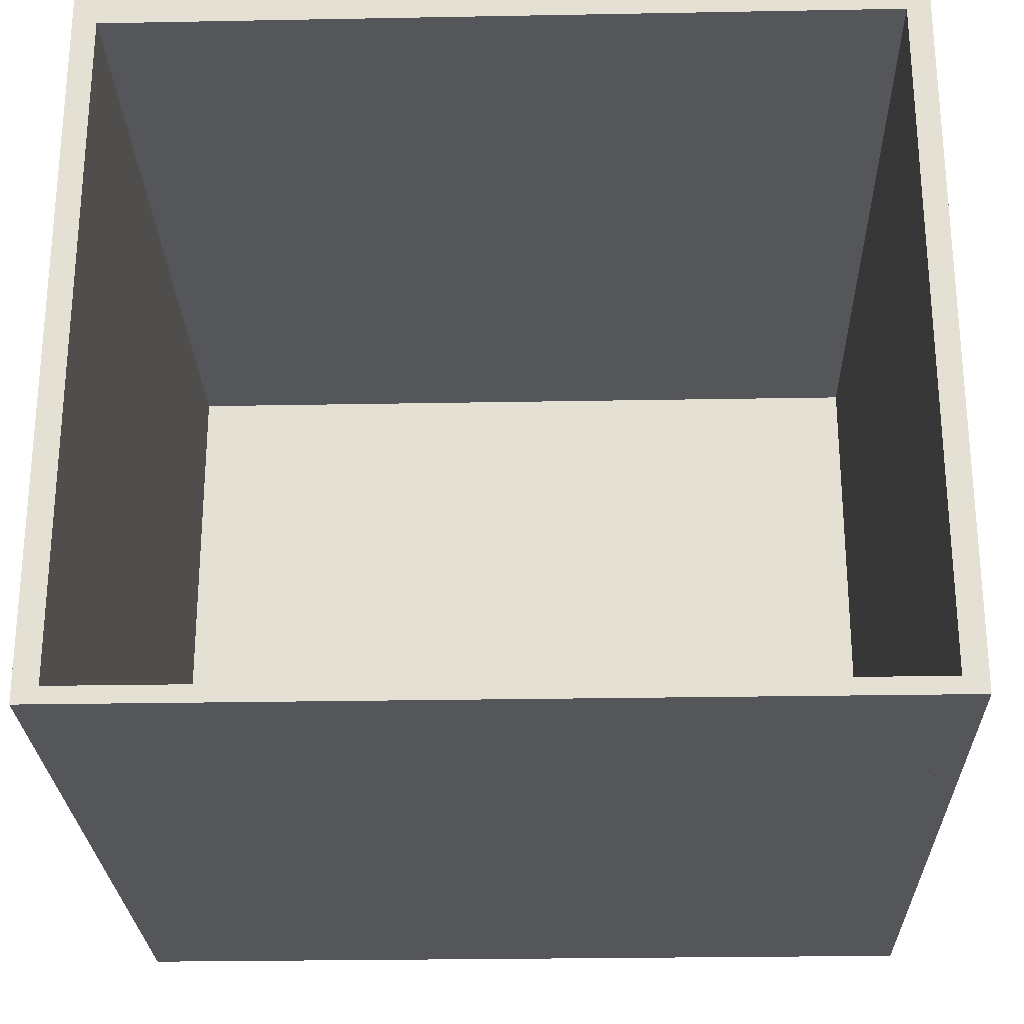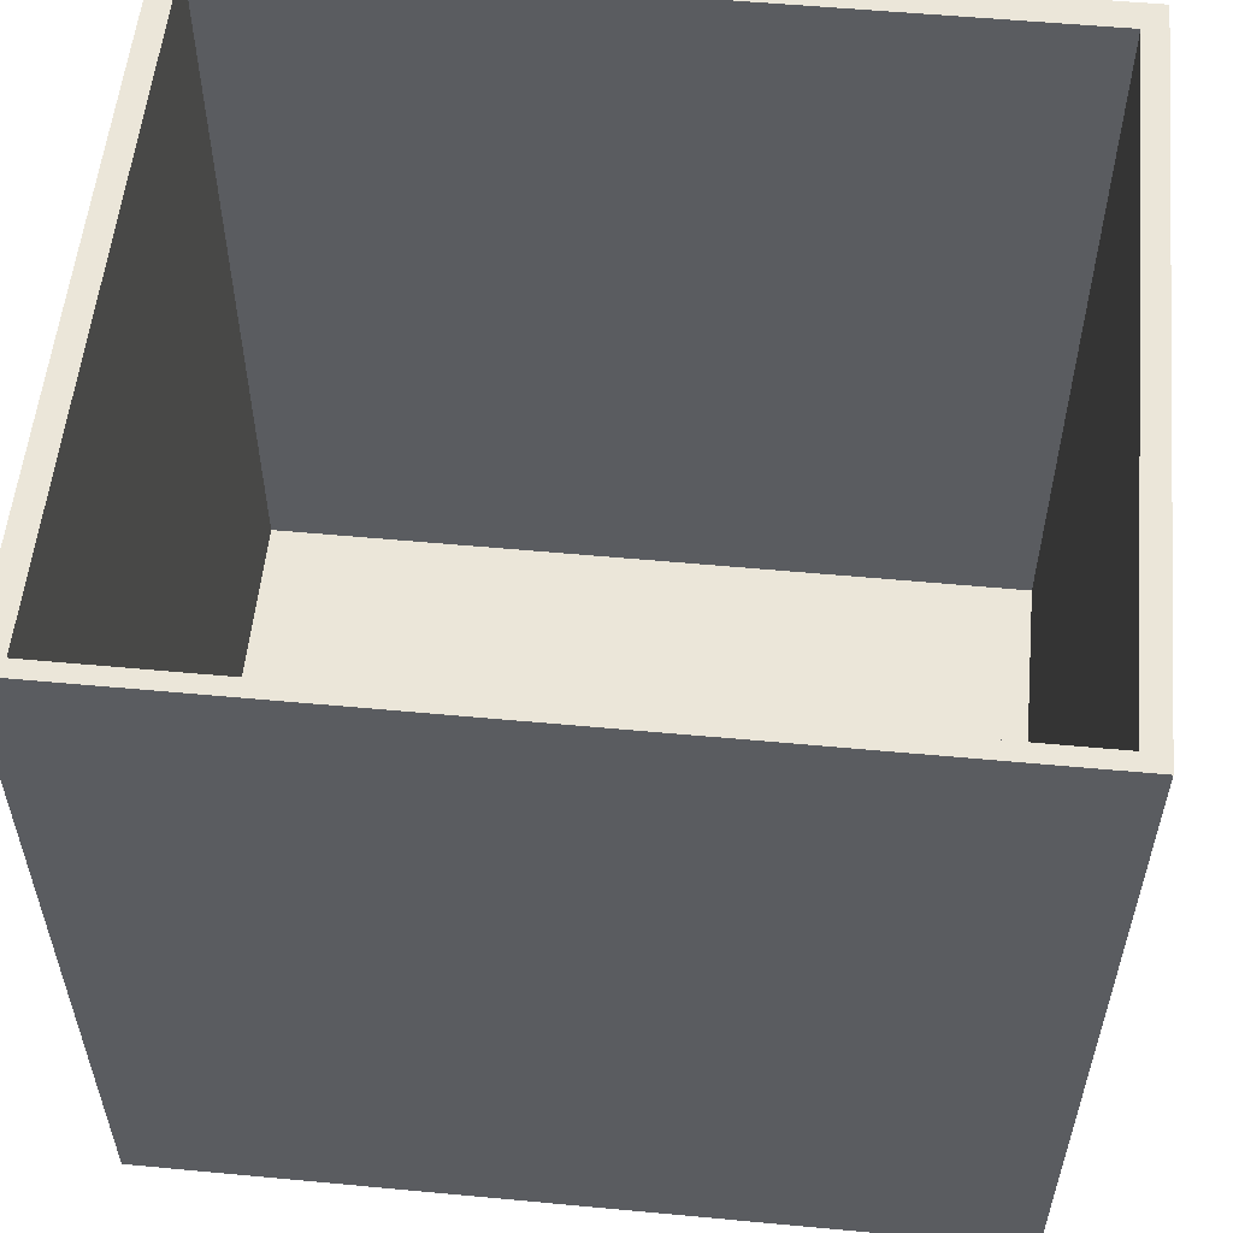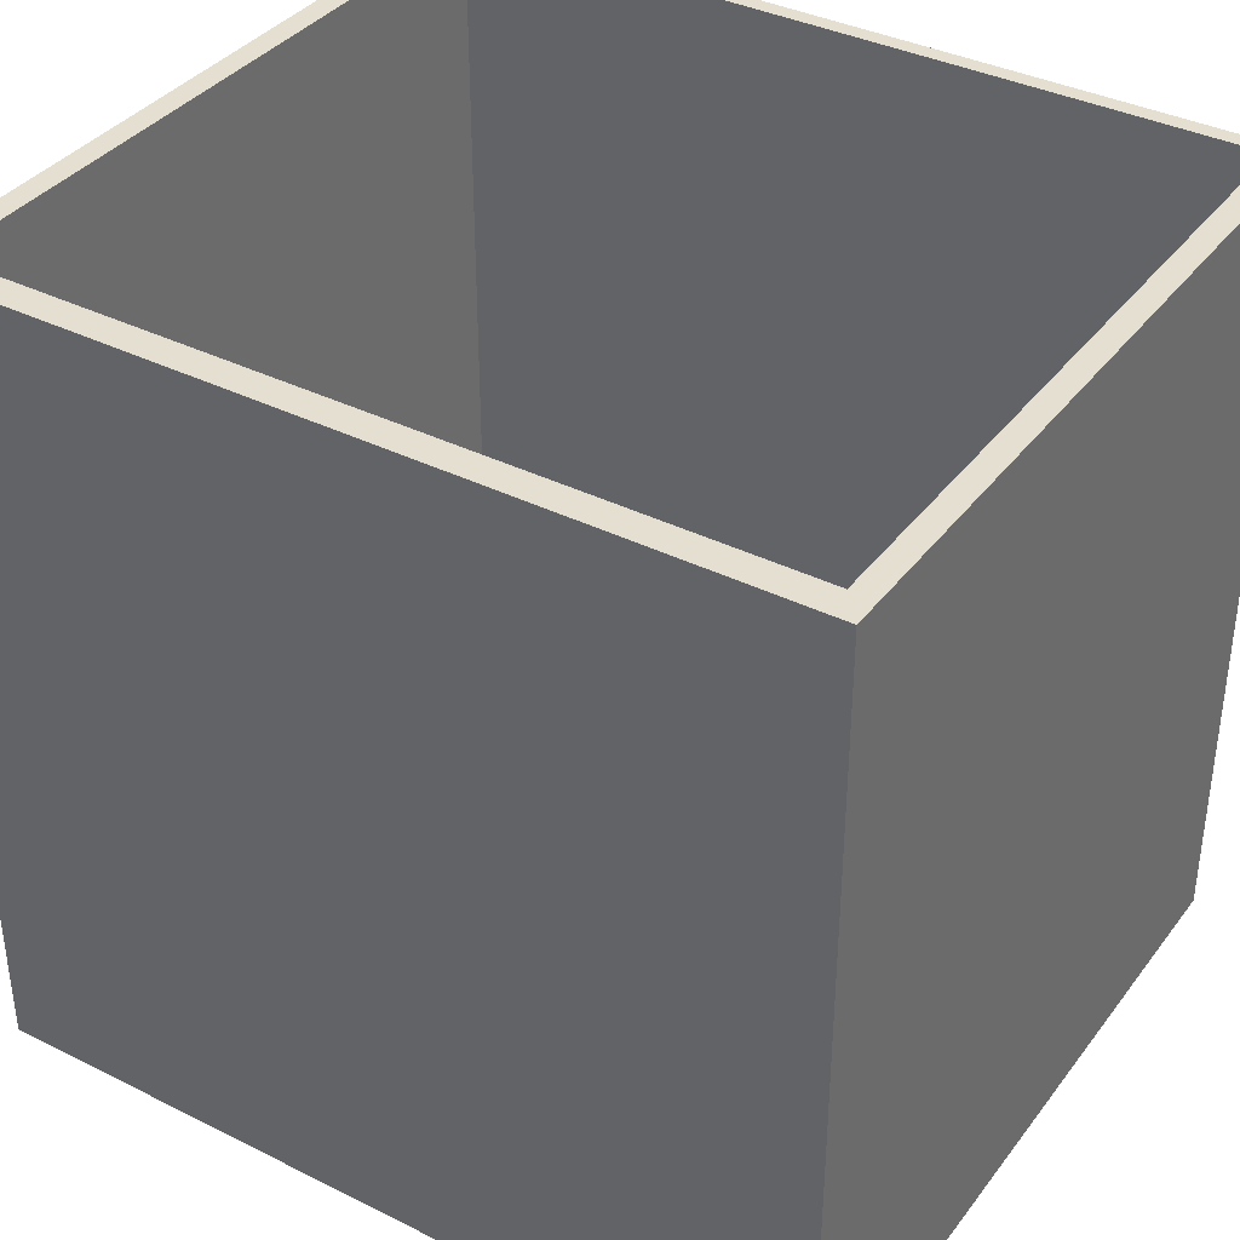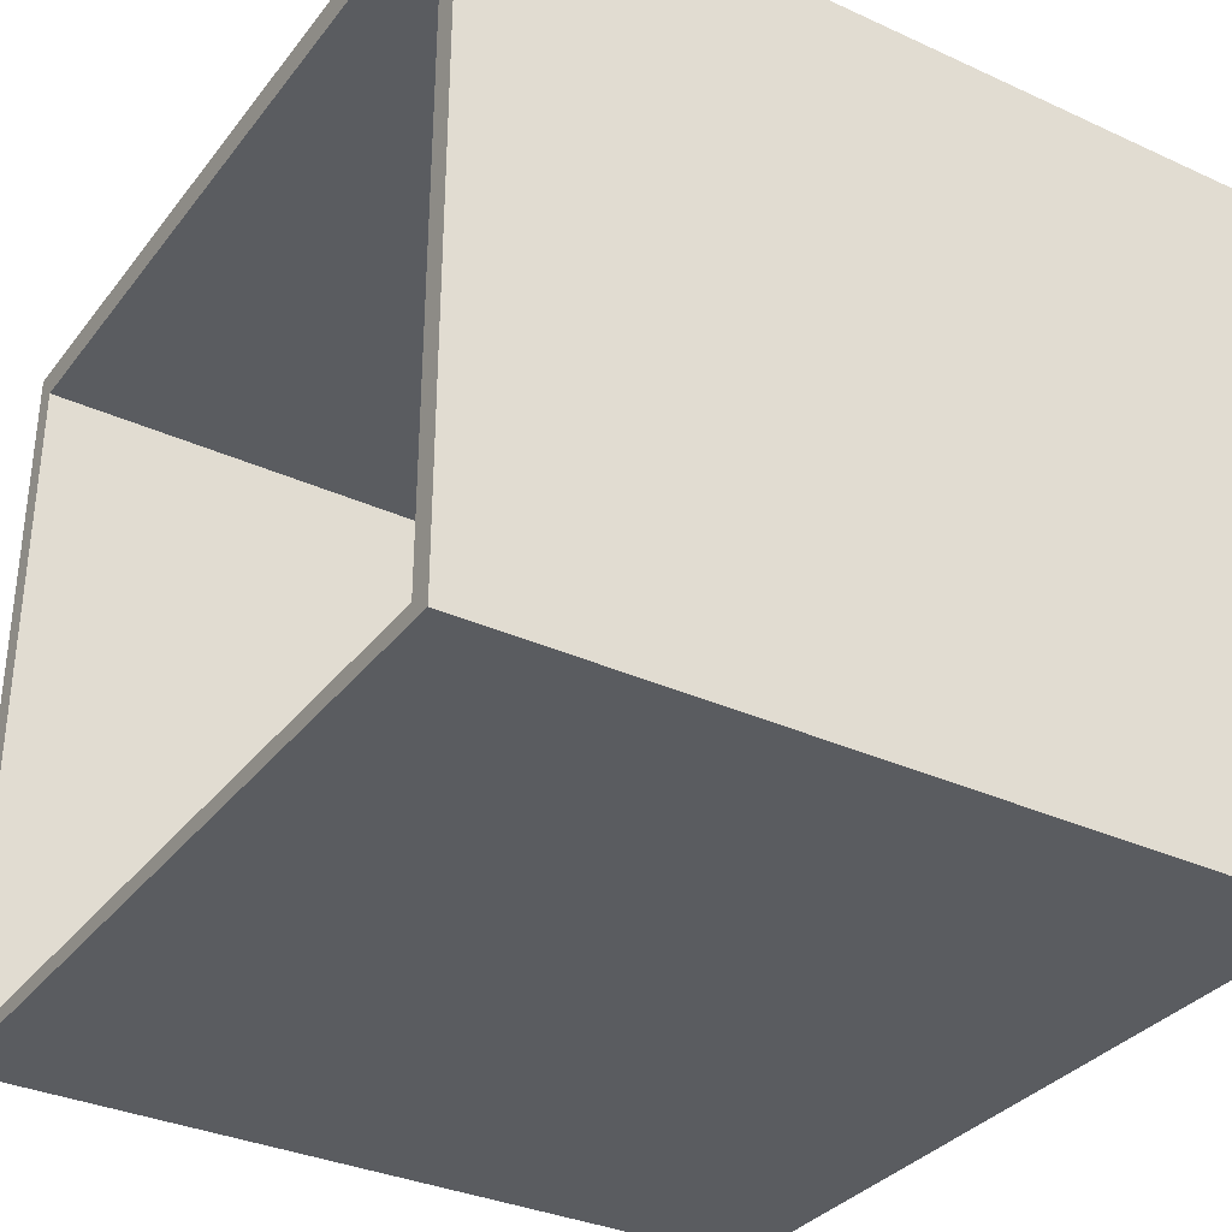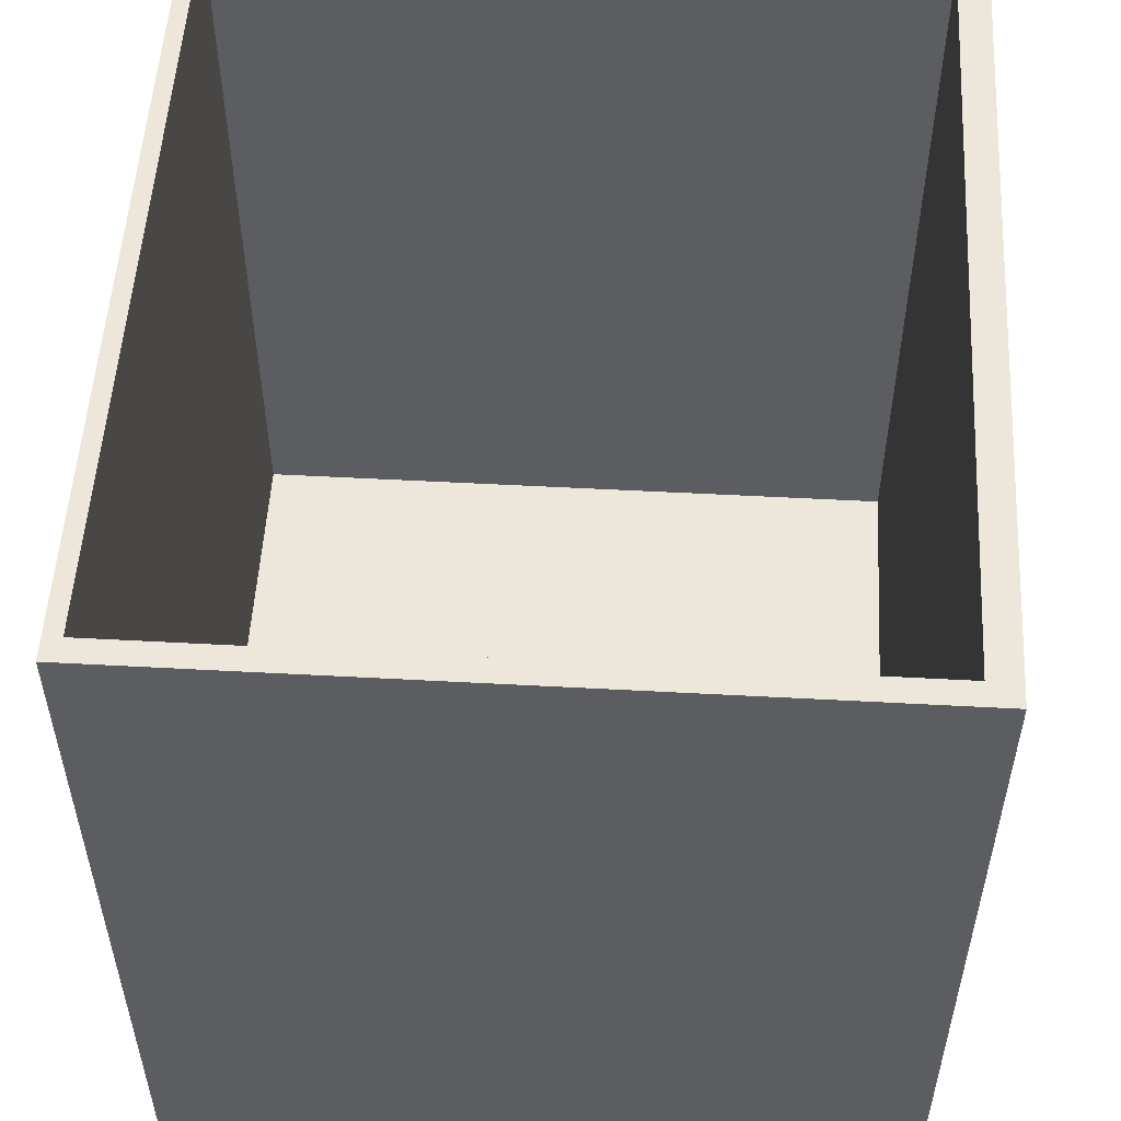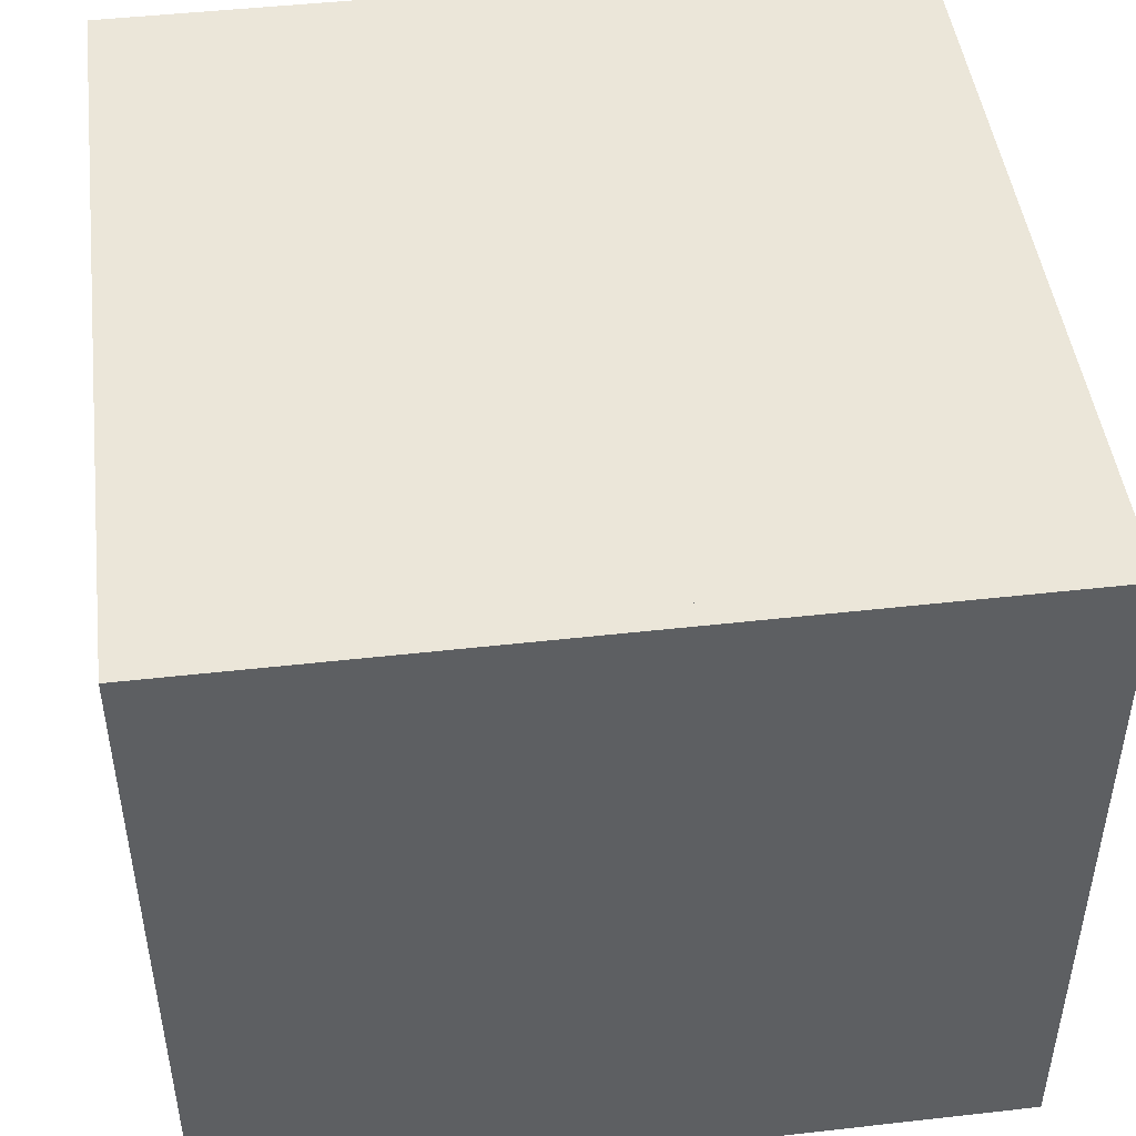
<metadata>
{"format":"obj","ext":"obj","renderer":"f3d","projection":"perspective","resolution":1024,"background":"white","views":[{"elev":-25.6,"azim":1.7,"up":"+Y"},{"elev":55.5,"azim":5.6,"up":"+Z"},{"elev":37.3,"azim":-147.4,"up":"+Z"},{"elev":-33.6,"azim":58.1,"up":"+Y"},{"elev":53.4,"azim":93.3,"up":"+Z"},{"elev":46.8,"azim":-97.3,"up":"+Y"}]}
</metadata>
<code>
o bidir_room
v -2.745 1.954 -1.971
v 1.646 1.954 -2.051
v 1.646 1.954 -1.971
v -2.745 1.954 -2.051
v -2.745 -1.941 -1.971
v 1.646 -1.941 -2.051
v 1.646 -1.941 -1.971
v -2.745 -1.941 -2.051
v -2.745 -1.941 -2.051
v -2.745 1.954 -1.971
v -2.745 -1.941 -1.971
v -2.745 1.954 -2.051
v -2.745 1.954 -1.971
v 1.646 -1.941 -1.971
v 1.646 1.954 -1.971
v -2.745 -1.941 -1.971
v 1.646 -1.941 -1.971
v 1.646 1.954 -2.051
v 1.646 1.954 -1.971
v 1.646 -1.941 -2.051
v -2.745 1.954 -2.051
v 1.646 -1.941 -2.051
v 1.646 1.954 -2.051
v -2.745 -1.941 -2.051
v -2.745 1.795 -2.051
v -2.745 1.954 -1.971
v -2.745 1.795 -1.971
v -2.745 1.954 -2.051
v 1.646 1.795 -2.051
v 1.646 1.954 -1.971
v 1.646 1.795 -1.971
v 1.646 1.954 -2.051
v -2.745 -1.853 -2.051
v -2.745 -1.941 -1.971
v -2.745 -1.853 -1.971
v -2.745 -1.941 -2.051
v -2.745 1.795 -1.971
v -2.745 -1.853 -2.051
v -2.745 -1.853 -1.971
v -2.745 1.795 -2.051
v 1.646 -1.853 -2.051
v 1.646 -1.941 -1.971
v 1.646 -1.853 -1.971
v 1.646 -1.941 -2.051
v 1.646 -1.853 -1.971
v 1.646 1.795 -2.051
v 1.646 1.795 -1.971
v 1.646 -1.853 -2.051
v 1.646 1.954 -2.051
v 1.523 1.954 -1.971
v 1.646 1.954 -1.971
v 1.523 1.954 -2.051
v 1.523 -1.941 -1.971
v 1.523 -1.941 -2.051
v 1.646 -1.941 -2.051
v 1.523 -1.853 -2.051
v 1.646 -1.853 -2.051
v 1.523 -1.941 -2.051
v -2.619 1.954 -1.971
v -2.619 1.954 -2.051
v -2.745 1.954 -1.971
v -2.619 1.954 -2.051
v -2.619 1.954 -1.971
v -2.745 1.954 -2.051
v -2.619 -1.941 -1.971
v -2.619 -1.941 -2.051
v -2.745 1.795 -2.051
v -2.619 1.954 -2.051
v -2.745 1.954 -2.051
v -2.619 1.795 -2.051
v -2.745 -1.853 -2.051
v -2.619 1.795 -2.051
v -2.745 1.795 -2.051
v -2.619 -1.853 -2.051
v -2.619 -1.941 -2.051
v -2.745 -1.853 -2.051
v -2.619 -1.853 -2.051
v -2.745 -1.941 -2.051
v 1.523 -1.941 -2.051
v -2.619 -1.853 -2.051
v 1.523 -1.853 -2.051
v -2.619 -1.941 -2.051
v -2.745 1.954 2.208
v -2.745 1.795 2.208
v -2.745 1.795 -1.971
v -2.745 -1.853 2.208
v -2.745 1.795 2.208
v -2.745 -1.853 -1.971
v -2.745 -1.853 -1.971
v -2.745 -1.941 2.208
v -2.745 -1.853 2.208
v -2.745 -1.941 -1.971
v -2.745 -1.941 2.208
v -2.619 -1.941 2.208
v -2.745 1.954 -1.971
v -2.619 1.954 2.208
v -2.619 1.954 -1.971
v -2.745 1.954 2.208
v -2.619 1.954 -1.971
v -2.619 1.795 2.208
v -2.619 1.954 2.208
v -2.619 1.795 -1.971
v -2.619 -1.941 -1.971
v -2.619 -1.853 2.208
v -2.619 -1.941 2.208
v -2.619 -1.853 -1.971
v -2.619 -1.853 -1.971
v -2.619 1.795 2.208
v -2.619 -1.853 2.208
v -2.619 1.795 -1.971
v -2.745 -1.941 2.208
v -2.619 -1.853 2.208
v -2.745 -1.853 2.208
v -2.619 -1.941 2.208
v -2.745 1.795 2.208
v -2.619 1.954 2.208
v -2.745 1.954 2.208
v -2.619 1.795 2.208
v 1.523 -1.941 -1.971
v 1.523 -1.853 2.208
v 1.523 -1.941 2.208
v 1.523 -1.853 -1.971
v 1.646 -1.853 -1.971
v 1.646 -1.941 2.208
v 1.646 -1.853 2.208
v 1.646 -1.941 -1.971
v 1.646 1.954 2.208
v 1.523 1.954 2.208
v 1.523 -1.941 -1.971
v 1.646 -1.941 2.208
v 1.646 -1.941 -1.971
v 1.523 -1.941 2.208
v -2.619 1.795 2.208
v 1.523 1.795 -1.971
v 1.523 1.795 2.208
v -2.619 1.795 -1.971
v -2.619 1.954 2.208
v 1.523 1.795 -1.971
v 1.523 -1.853 2.208
v 1.523 1.795 2.208
v 1.523 -1.853 -1.971
v 1.646 1.954 -1.971
v 1.646 -1.941 2.208
v 1.646 1.954 2.208
v 1.646 -1.941 -1.971
v 1.523 1.795 2.208
v 1.523 1.954 2.208
v 1.646 1.954 2.208
v 1.646 1.795 2.208
v 1.523 -1.941 2.208
v 1.646 -1.853 2.208
v 1.523 -1.853 2.208
v 1.646 -1.941 2.208
v 1.523 -1.853 2.208
v 1.646 1.795 2.208
v 1.523 1.795 2.208
v 1.646 -1.853 2.208
v -2.619 -1.853 -1.971
v 1.523 -1.853 2.208
v 1.523 -1.853 -1.971
v -2.619 -1.853 2.208
v -2.619 -1.941 -1.971
v 1.523 -1.941 2.208
v 1.523 -1.941 -1.971
v -2.619 -1.941 2.208
f 1 2 3
f 2 1 4
f 5 6 7
f 6 5 8
f 9 10 11
f 10 9 12
f 13 14 15
f 14 13 16
f 17 18 19
f 18 17 20
f 21 22 23
f 22 21 24
f 25 26 27
f 26 25 28
f 29 30 31
f 30 29 32
f 33 34 35
f 34 33 36
f 37 38 39
f 38 37 40
f 41 42 43
f 42 41 44
f 45 46 47
f 46 45 48
f 49 50 51
f 50 49 52
f 53 6 7
f 6 53 54
f 55 56 57
f 56 55 58
f 52 59 50
f 59 52 60
f 61 62 63
f 62 61 64
f 65 54 53
f 54 65 66
f 5 66 65
f 66 5 8
f 67 68 69
f 68 67 70
f 71 72 73
f 72 71 74
f 75 76 77
f 76 75 78
f 79 80 81
f 80 79 82
f 27 83 84
f 83 27 26
f 85 86 87
f 86 85 88
f 89 90 91
f 90 89 92
f 93 65 94
f 65 93 5
f 95 96 97
f 96 95 98
f 99 100 101
f 100 99 102
f 103 104 105
f 104 103 106
f 107 108 109
f 108 107 110
f 111 112 113
f 112 111 114
f 115 116 117
f 116 115 118
f 113 118 115
f 118 113 112
f 119 120 121
f 120 119 122
f 123 124 125
f 124 123 126
f 50 127 51
f 127 50 128
f 129 130 131
f 130 129 132
f 133 134 135
f 134 133 136
f 59 128 50
f 128 59 137
f 138 139 140
f 139 138 141
f 142 143 144
f 143 142 145
f 116 146 147
f 146 116 118
f 146 148 147
f 148 146 149
f 150 151 152
f 151 150 153
f 154 155 156
f 155 154 157
f 158 159 160
f 159 158 161
f 162 163 164
f 163 162 165
f 112 150 152
f 150 112 114

</code>
